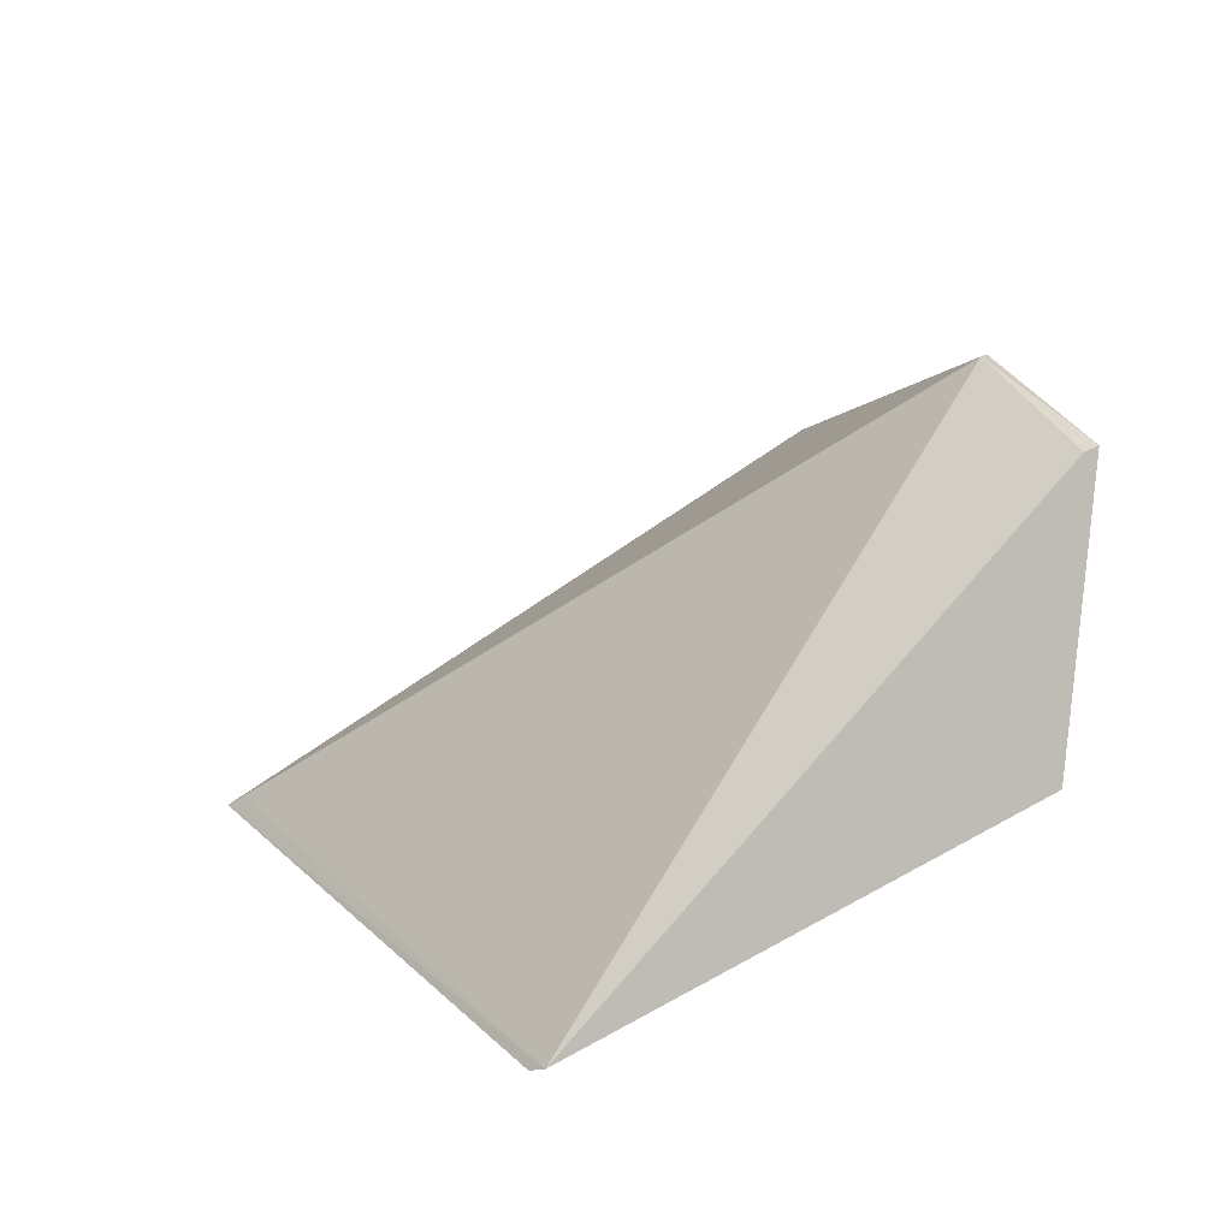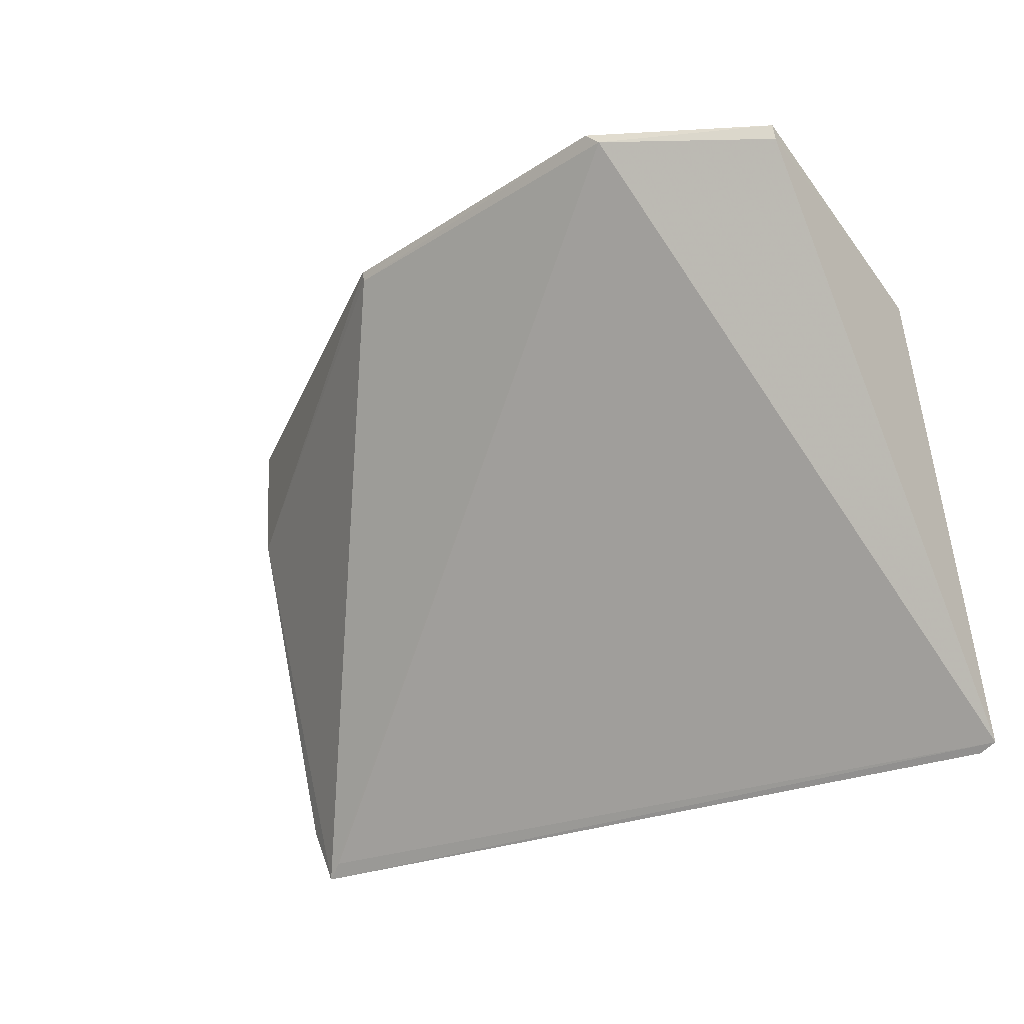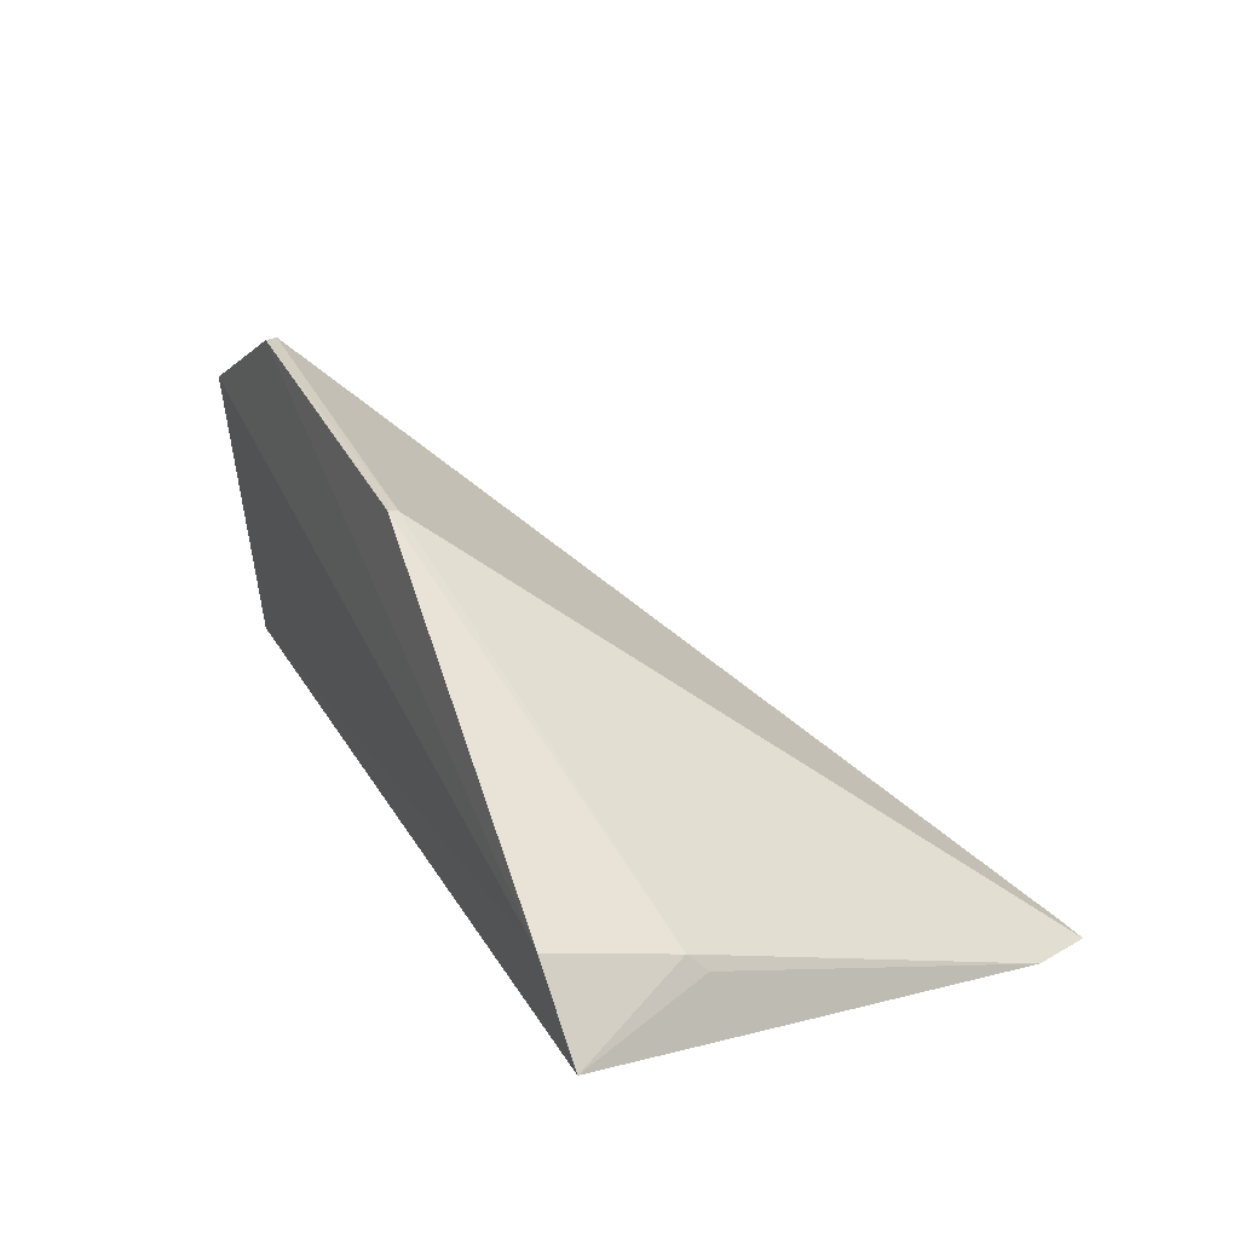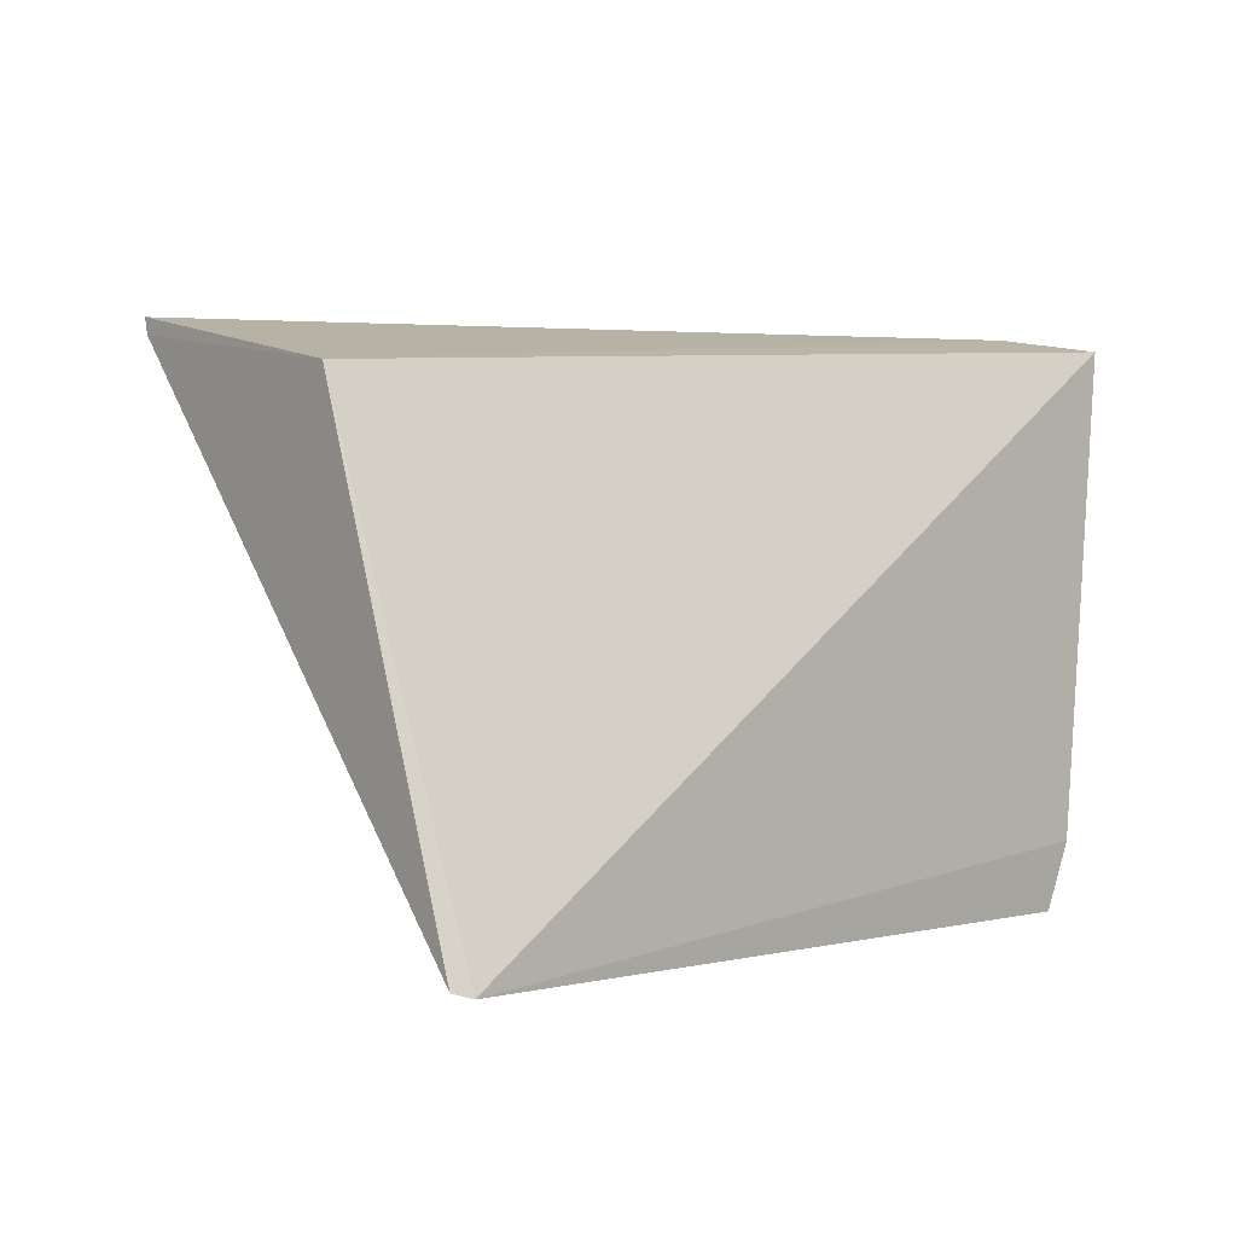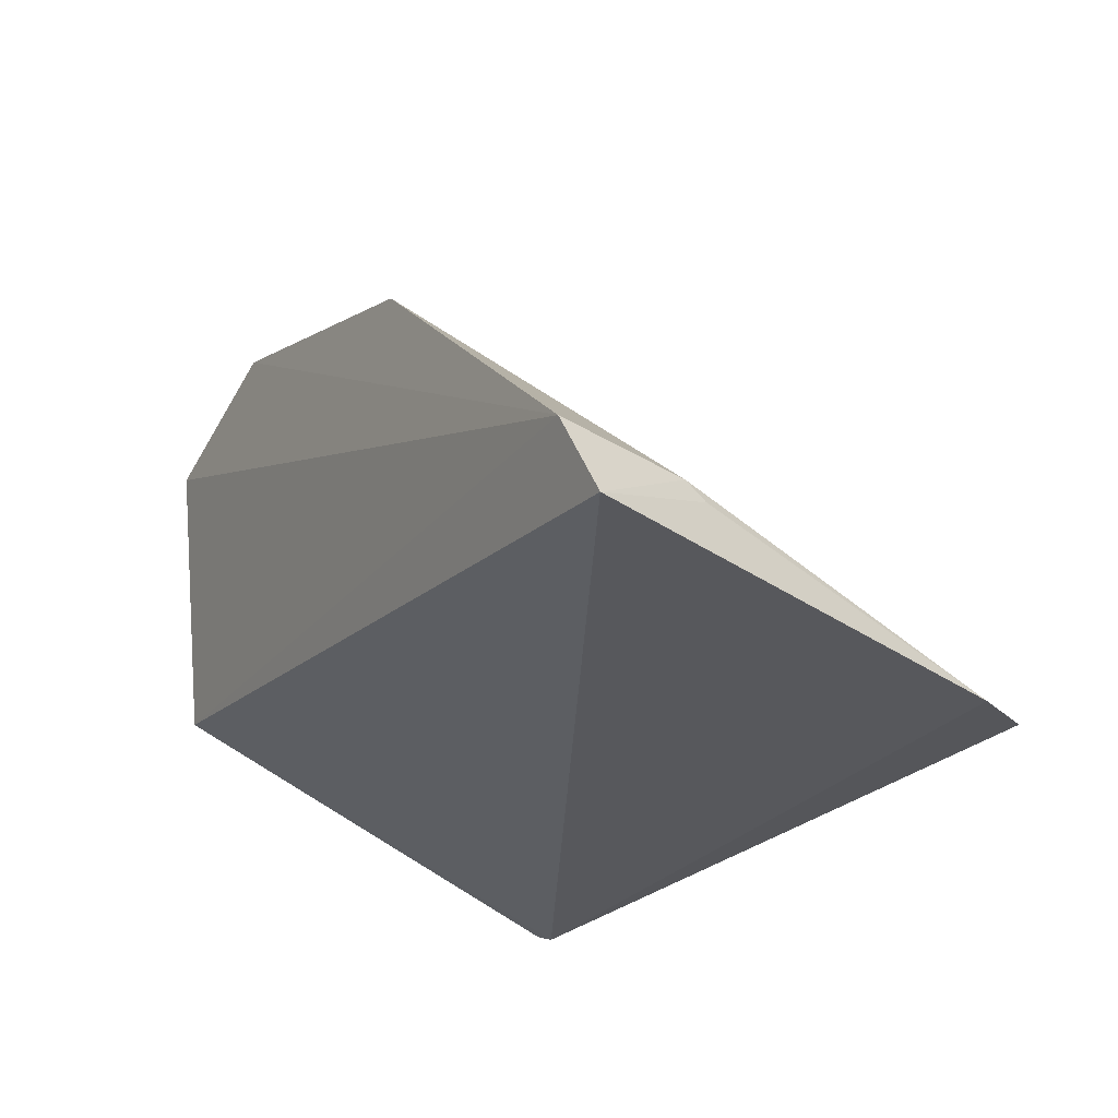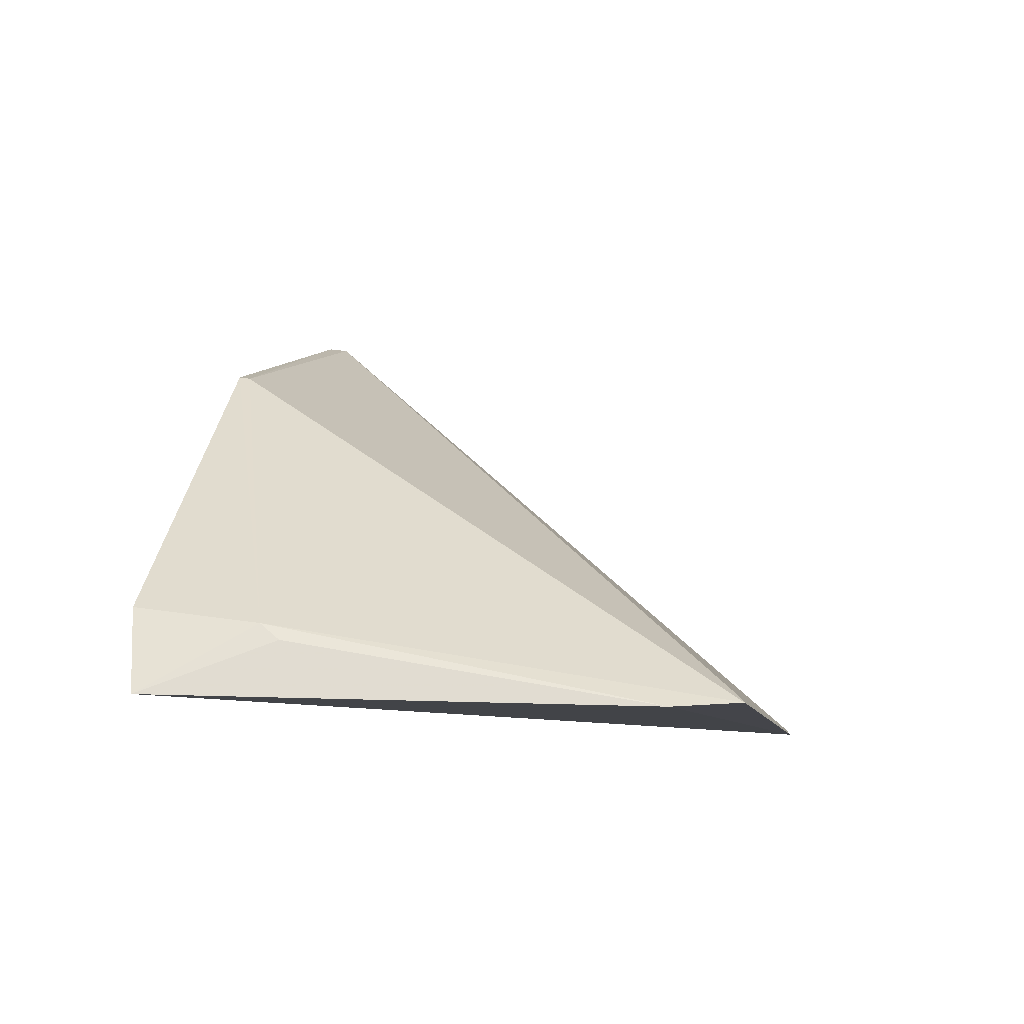
<metadata>
{"format":"obj","ext":"obj","renderer":"f3d","projection":"perspective","resolution":1024,"background":"white","views":[{"elev":14.5,"azim":64.2,"up":"+Z"},{"elev":-33.0,"azim":23.9,"up":"+Y"},{"elev":10.5,"azim":-117.3,"up":"+Z"},{"elev":-1.0,"azim":129.0,"up":"+Y"},{"elev":-29.9,"azim":-124.1,"up":"+Z"},{"elev":-10.7,"azim":-79.7,"up":"+Z"}]}
</metadata>
<code>
v 0.01143 -0.02487 0.07216
v 0.02611 -0.05702 0.04383
v 0.02525 -0.02853 0.05271
v -0.02897 -0.02384 0.04191
v -0.02233 -0.05703 0.04149
v 0.02501 -0.05736 0.04336
v 0.02192 -0.02481 0.06912
v -0.02134 -0.0563 0.04227
v -0.009168 -0.02314 0.06492
v -0.02396 -0.05301 0.04118
v -0.02678 -0.02294 0.04707
v 0.02199 -0.02576 0.06888
v -0.009087 -0.0238 0.06482
v 0.01053 -0.0239 0.0721
v -0.02691 -0.03047 0.04596
v -0.02704 -0.03166 0.04497
f 6 3 2
f 6 4 3
f 6 2 5
f 8 5 2
f 8 2 1
f 8 1 5
f 10 6 5
f 10 4 6
f 11 7 3
f 11 3 4
f 12 7 1
f 12 1 2
f 12 2 3
f 12 3 7
f 13 5 1
f 14 1 7
f 14 11 9
f 14 7 11
f 14 13 1
f 14 9 13
f 15 11 4
f 15 10 5
f 15 5 13
f 15 13 9
f 15 9 11
f 16 15 4
f 16 4 10
f 16 10 15

</code>
